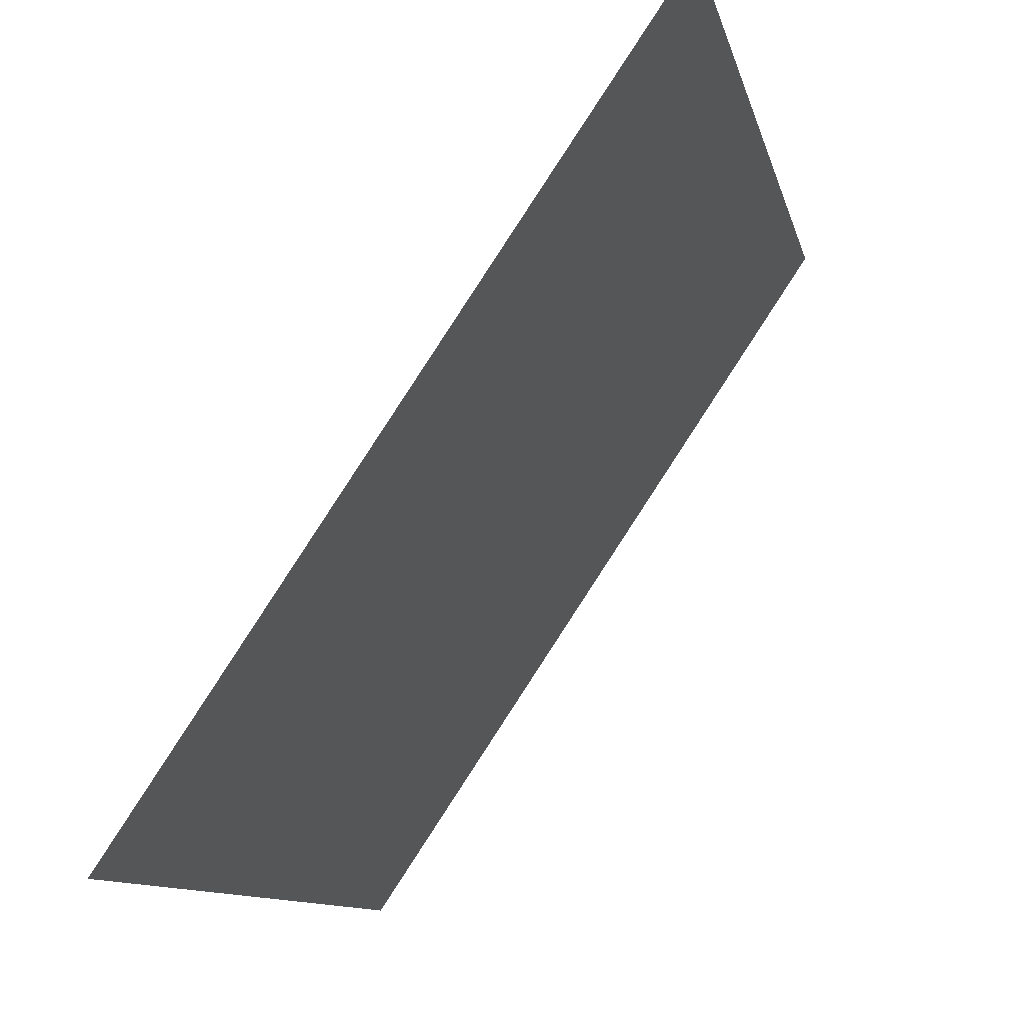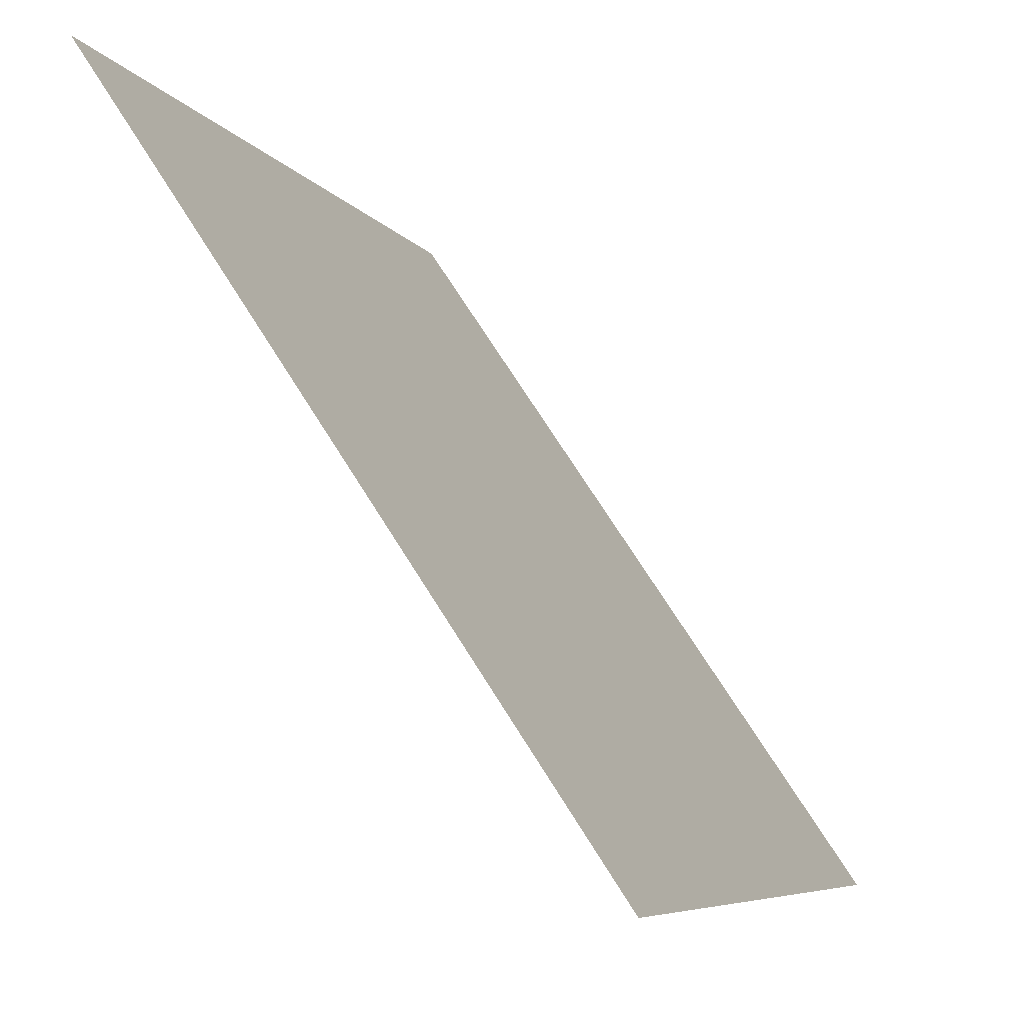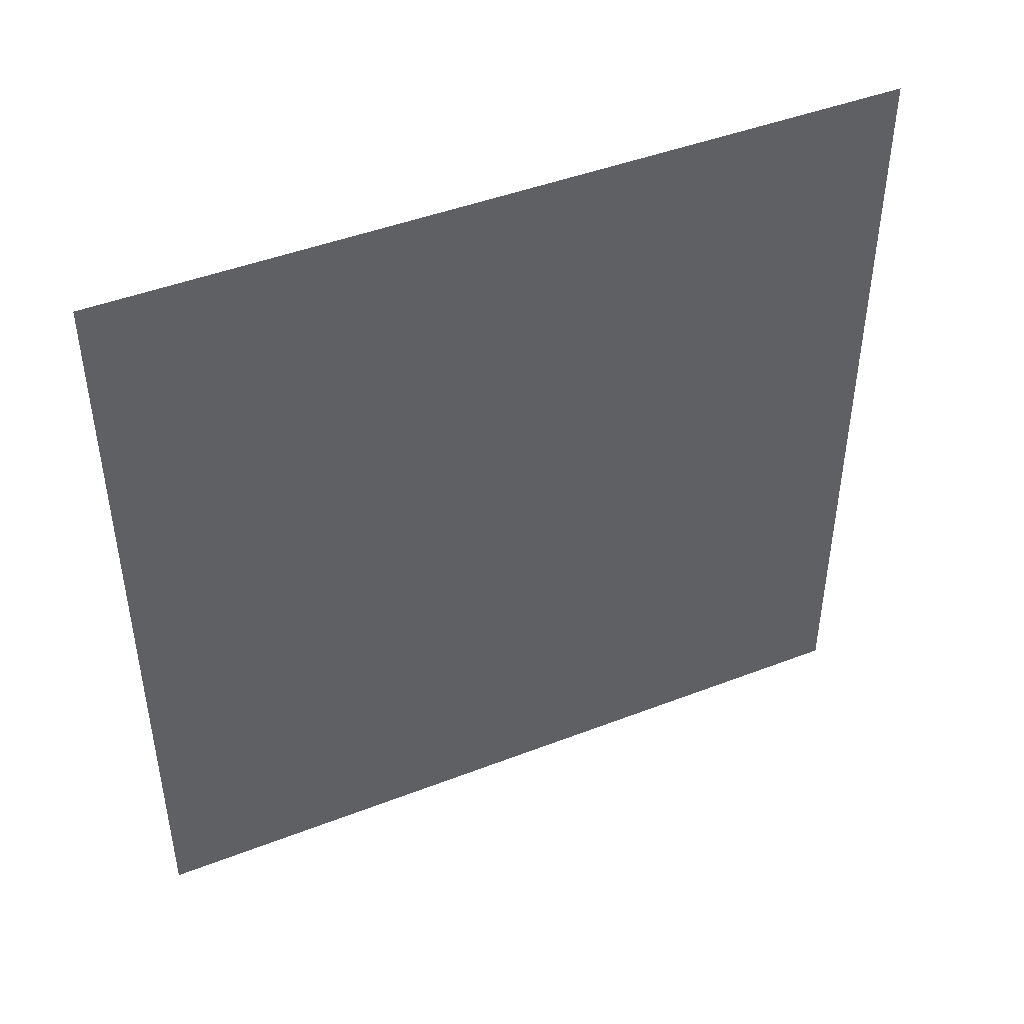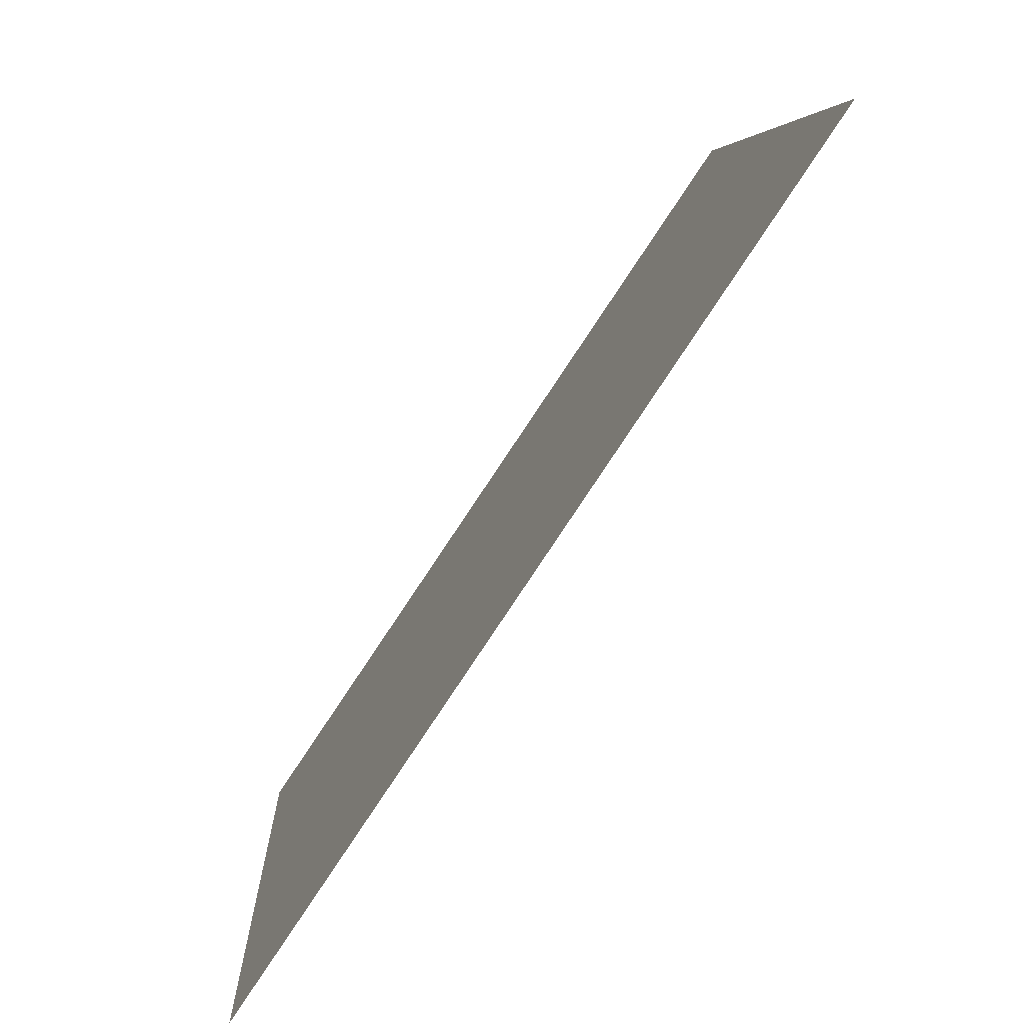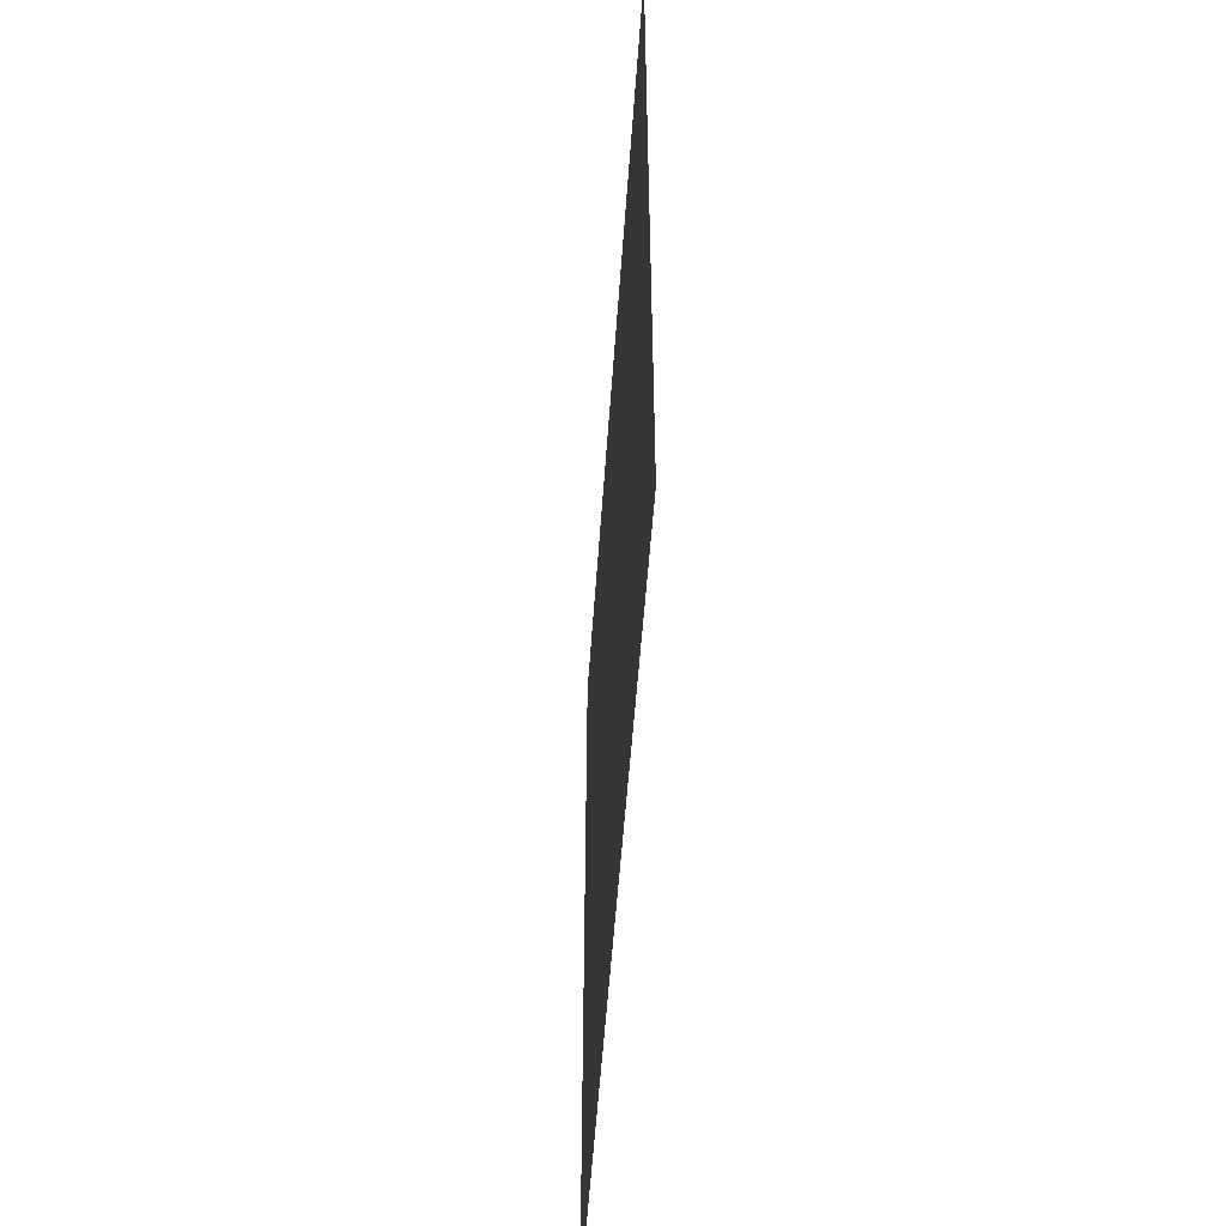
<metadata>
{"format":"obj","ext":"obj","renderer":"f3d","projection":"perspective","resolution":1024,"background":"white","views":[{"elev":-10.7,"azim":-167.8,"up":"+Y"},{"elev":-6.8,"azim":18.4,"up":"+Y"},{"elev":45.1,"azim":99.9,"up":"+Z"},{"elev":5.6,"azim":177.3,"up":"+Y"},{"elev":-53.3,"azim":30.1,"up":"+Z"}]}
</metadata>
<code>
o LightSource_Plane.000
o LightSource_Plane.000
v 7.238 7.896 3.346
v 10.59 2.922 3.346
v 10.59 2.922 -2.654
v 7.238 7.896 -2.654
v 7.238 7.896 3.346
v 10.59 2.922 3.346
v 10.59 2.922 -2.654
v 7.238 7.896 -2.654
f 1 2 3 4
f 5 6 7 8

</code>
